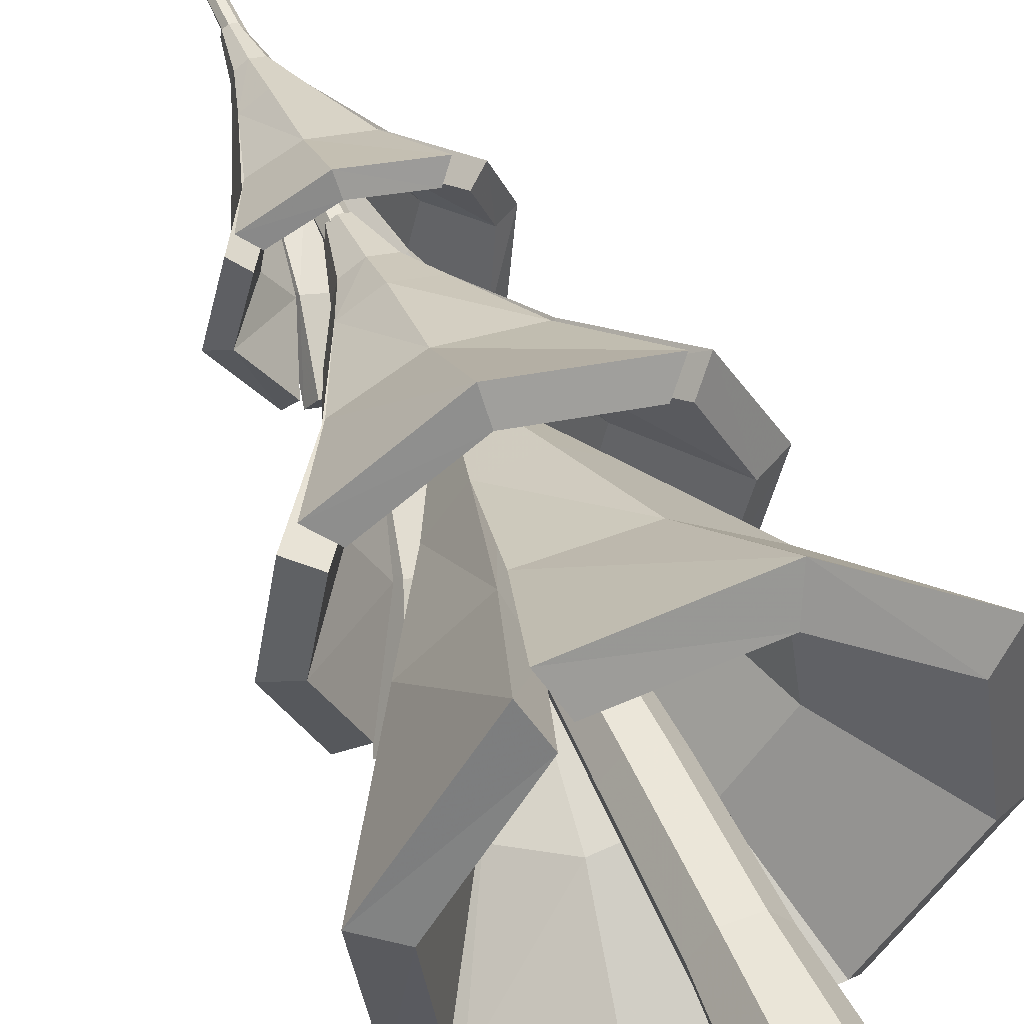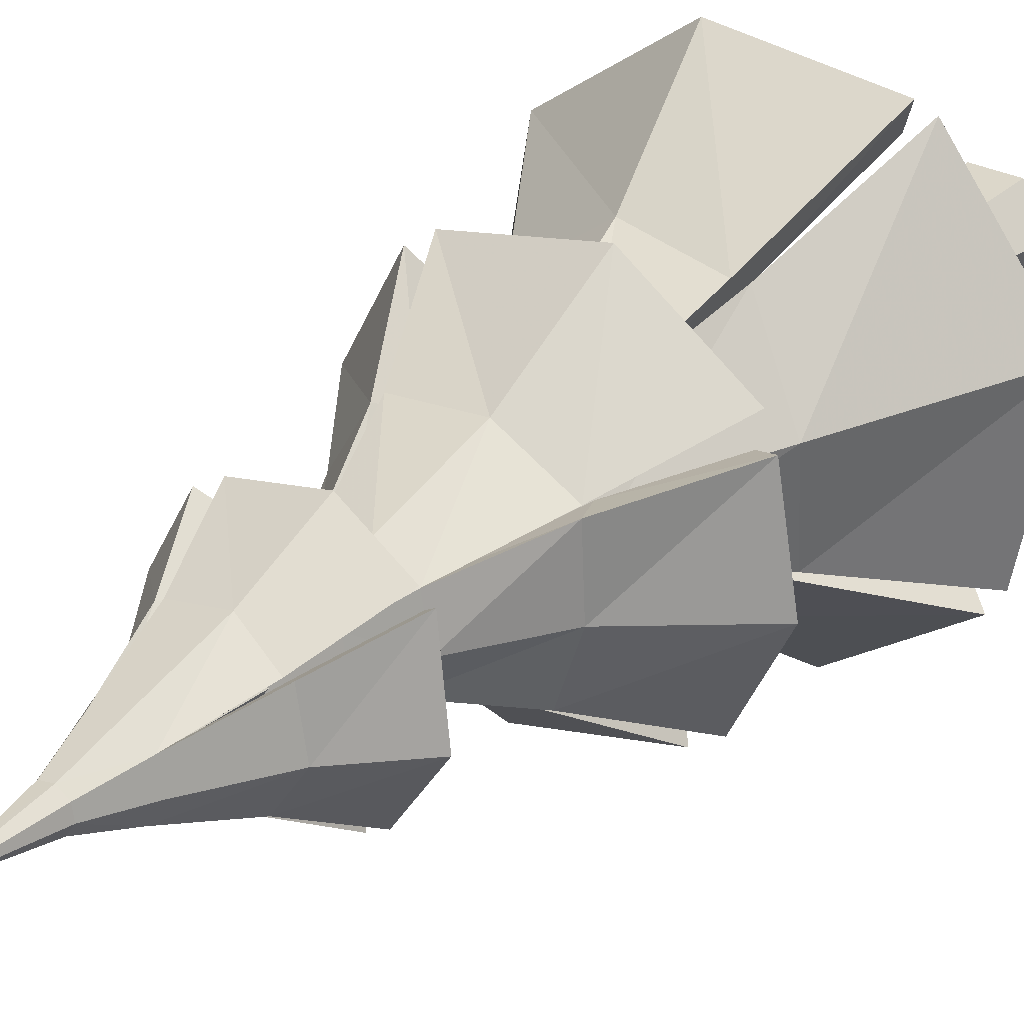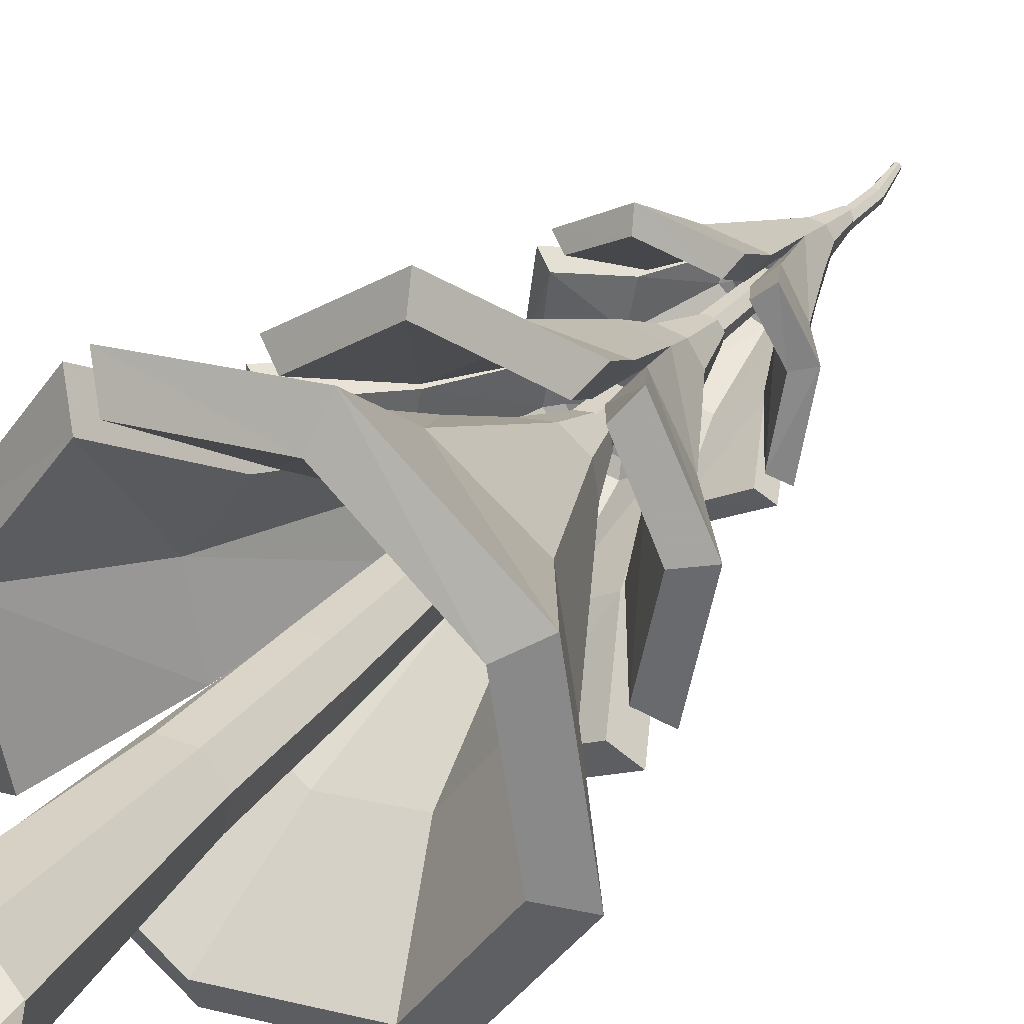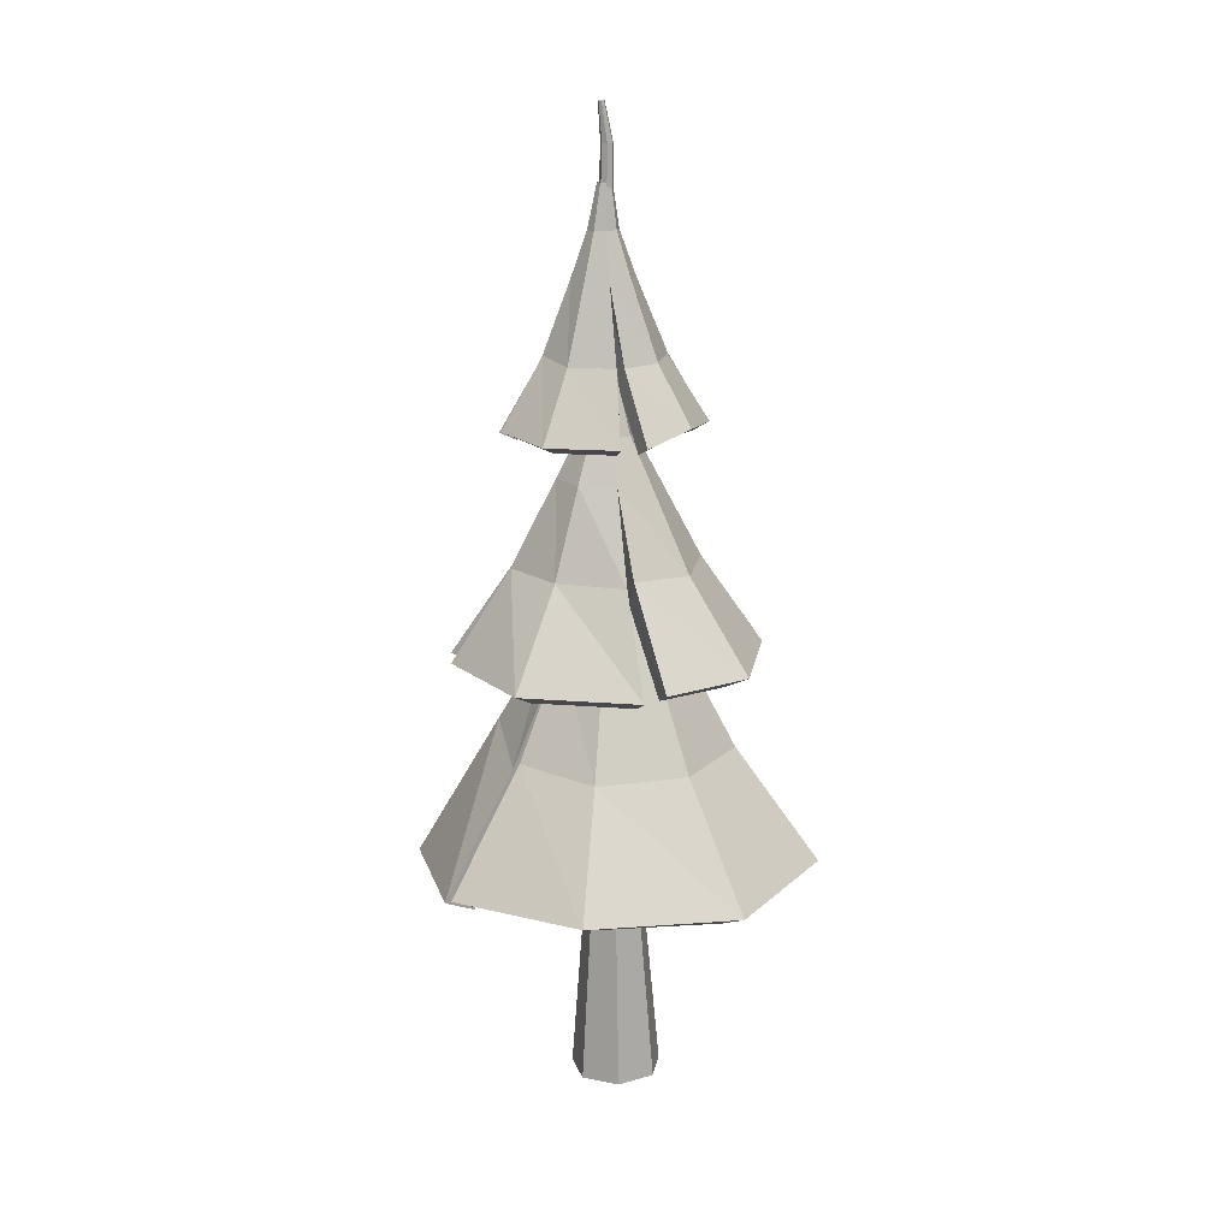
<metadata>
{"format":"obj","ext":"obj","renderer":"f3d","projection":"perspective","resolution":1024,"background":"white","views":[{"elev":48.2,"azim":-22.8,"up":"+Z"},{"elev":29.1,"azim":-142.9,"up":"+Z"},{"elev":29.1,"azim":30.8,"up":"+Z"},{"elev":16.5,"azim":22.5,"up":"+Y"}]}
</metadata>
<code>
v 0 -1.299 -0.6222
v -0.4867 -1.306 -0.3879
v -0.6069 -1.32 0.1385
v -0.2701 -1.332 0.5606
v 0.2701 -1.332 0.5606
v 0.6069 -1.32 0.1385
v 0.4867 -1.306 -0.3879
v 0 1.175 -0.3458
v -0.3242 1.171 -0.1898
v -0.4042 1.161 0.1609
v -0.1799 1.153 0.4421
v 0.1799 1.153 0.4421
v 0.4042 1.161 0.1609
v 0.3242 1.171 -0.1898
v 0 2.739 -0.2609
v -0.2916 2.735 -0.1205
v -0.3636 2.726 0.1949
v -0.1618 2.719 0.4478
v 0.1618 2.719 0.4478
v 0.3636 2.726 0.1949
v 0.2916 2.735 -0.1205
v 2.723 1.984 -0.4628
v 1.486 2.03 -2.141
v -0.5766 2.039 -2.453
v -2.236 2.003 -1.173
v -2.568 1.814 0.8413
v -1.176 1.997 2.651
v 0.7317 2.014 2.839
v 2.411 1.927 1.599
v 0.894 5.023 0.07377
v 0.5121 5.037 -0.4443
v -0.1245 5.04 -0.5406
v -0.663 5.029 -0.1496
v -0.7391 5.012 0.4774
v -0.3572 4.997 0.9955
v 0.2793 4.994 1.092
v 0.7976 5.005 0.7101
v -1.439 3.791 0.6197
v -0.7723 3.497 1.608
v 1.632 3.546 -0.1633
v 0.898 3.573 -1.159
v 0.4508 3.492 1.793
v -0.3251 3.578 -1.344
v 1.447 3.512 1.059
v -1.262 3.595 -0.6775
v 0.06484 11.35 0.2454
v 0.06535 7.782 0.1509
v 0.09658 7.778 0.2877
v 0.009081 7.775 0.3974
v -0.1313 7.775 0.3974
v -0.2188 7.778 0.2877
v -0.1875 7.782 0.1509
v -0.06109 7.784 0.09004
v 0.08086 11.35 0.3155
v 0.03599 11.35 0.3718
v -0.03599 11.35 0.3718
v -0.08086 11.35 0.3155
v -0.06484 11.35 0.2454
v 0 11.35 0.2141
v -0.01229 11.86 0.337
v -0.003864 11.86 0.3739
v -0.02747 11.86 0.4035
v -0.06533 11.86 0.4035
v -0.08893 11.86 0.3739
v -0.08051 11.86 0.337
v -0.0464 11.86 0.3206
v 0.5365 5.736 0.1819
v 0.3219 5.744 -0.1093
v -0.03591 5.746 -0.1634
v -0.3272 5.74 0.05115
v -0.3814 5.73 0.4088
v -0.1667 5.722 0.7
v 0.191 5.72 0.7541
v 0.4823 5.726 0.5395
v 0.2953 6.368 0.2591
v 0.1935 6.372 0.1209
v 0.02373 6.373 0.09522
v -0.1145 6.37 0.197
v -0.1402 6.365 0.3667
v -0.03833 6.361 0.5049
v 0.1314 6.361 0.5305
v 0.2696 6.364 0.4287
v -1.321 3.558 -0.6103
v -2.085 2.049 -1.418
v 1.238 1.792 -1.772
v 2.271 1.753 -0.371
v -0.4835 1.799 -2.033
v -1.735 1.808 -1.172
v -2.146 1.59 0.717
v -1.865 1.769 -0.9567
v -0.9582 1.78 2.249
v 0.6087 1.799 2.386
v 2.01 1.705 1.35
v 0.4431 4.646 -0.3754
v 0.7774 4.633 0.07816
v -0.1141 4.648 -0.4597
v -0.5892 4.639 -0.1158
v -0.6522 4.623 0.4315
v -0.3179 4.611 0.8851
v 0.2394 4.609 0.9694
v 0.6931 4.618 0.6352
v -1.261 3.029 0.5255
v -0.6479 3.006 1.357
v 1.359 3.047 -0.122
v 0.7465 3.07 -0.953
v 0.3732 3.002 1.511
v -0.2746 3.074 -1.108
v 1.205 3.019 0.8987
v -1.106 3.057 -0.4952
v -1.06 3.088 -0.5498
v 0.3424 4.751 -0.2055
v 0.5882 4.742 0.128
v -0.06736 4.753 -0.2676
v -0.401 4.746 -0.02179
v -0.463 4.735 0.3878
v -0.2172 4.725 0.7213
v 0.1926 4.724 0.7833
v 0.5262 4.73 0.5376
v 0.1983 4.802 0.03477
v 0.3175 4.798 0.1965
v -0.000419 4.803 0.004688
v -0.1622 4.8 0.1239
v -0.1923 4.794 0.3225
v -0.07307 4.79 0.4842
v 0.1256 4.789 0.5143
v 0.2874 4.792 0.3951
v -0.6576 3.595 1.647
v -1.331 1.901 2.523
v -0.5332 3.105 1.396
v -1.113 1.684 2.122
v 0.3652 4.927 -1.891
v -1.554 4.826 -1.335
v -2.113 4.788 -0.1915
v -1.738 4.744 1.4
v -0.4105 4.72 2.286
v 1.413 4.811 1.784
v 2.068 4.767 0.584
v 1.462 4.82 -1.334
v 0.09705 7.176 -0.3827
v -0.3942 7.173 -0.2784
v -0.6679 7.161 0.1425
v -0.5635 7.147 0.651
v -0.1424 7.14 0.9072
v 0.3489 7.143 0.8029
v 0.6225 7.155 0.3819
v 0.5182 7.168 -0.1092
v -0.2646 5.97 1.373
v 0.6795 5.973 1.276
v 0.1955 6.031 -0.8442
v -0.7485 6.03 -0.8016
v 1.205 5.995 0.4673
v -1.126 6.008 0.007373
v 1.005 6.021 -0.4764
v -1.091 6.012 0.8651
v 0.04462 7.726 -0.08492
v -0.2315 7.725 -0.02631
v -0.3853 7.718 0.2103
v -0.3267 7.711 0.4863
v -0.08995 7.706 0.6401
v 0.1862 7.708 0.5814
v 0.34 7.715 0.3448
v 0.2813 7.722 0.06881
v 0.005612 8.443 0.1192
v -0.1104 8.442 0.1438
v -0.175 8.439 0.2433
v -0.1504 8.436 0.3593
v -0.05094 8.434 0.4239
v 0.06509 8.435 0.3992
v 0.1297 8.438 0.2998
v 0.1051 8.441 0.1838
v -1.074 5.982 0.9511
v -1.89 4.783 1.095
v -1.284 4.642 -1.116
v 0.2892 4.739 -1.543
v -1.78 4.608 -0.1249
v -1.58 4.604 0.9599
v -0.3583 4.551 1.943
v -1.46 4.572 1.203
v 1.203 4.641 1.498
v 1.71 4.59 0.5224
v 1.237 4.634 -1.052
v -0.3598 6.867 -0.2122
v 0.07026 6.87 -0.3035
v -0.5994 6.857 0.1564
v -0.508 6.845 0.6045
v -0.1393 6.839 0.8257
v 0.2907 6.841 0.7345
v 0.5303 6.851 0.3659
v 0.439 6.863 -0.06401
v -0.2373 5.585 1.268
v 0.5508 5.589 1.101
v 0.1468 5.642 -0.8012
v -0.6413 5.637 -0.634
v 0.9897 5.608 0.4253
v -1.08 5.619 0.04136
v 0.8224 5.63 -0.3625
v -0.9129 5.597 0.8291
v -0.9147 5.621 0.7774
v -0.2737 6.95 -0.08452
v 0.04252 6.951 -0.1516
v -0.4499 6.942 0.1865
v -0.3827 6.933 0.5026
v -0.1116 6.928 0.6787
v 0.2046 6.93 0.6115
v 0.3808 6.938 0.3405
v 0.3136 6.947 0.02442
v -0.1505 6.99 0.09599
v 0.002828 6.991 0.06344
v -0.2359 6.986 0.2274
v -0.2034 6.982 0.3807
v -0.07192 6.98 0.4661
v 0.08144 6.981 0.4335
v 0.1669 6.984 0.3021
v 0.1343 6.988 0.1488
v 0.7425 6.052 1.209
v 1.181 4.729 1.948
v 0.6138 5.669 1.033
v 0.9704 4.559 1.661
v -0.8763 6.035 -0.7648
v -1.226 4.826 -1.555
v -0.7192 5.644 -0.6391
v -1.039 4.64 -1.264
v 0.9209 6.025 -0.6081
v 1.73 4.808 -0.8959
v 0.7845 5.632 -0.445
v 1.428 4.624 -0.6945
v 1.232 7.906 0.5239
v 0.9538 7.815 -0.7194
v 0.223 7.785 -1.092
v -0.8048 7.815 -0.8655
v -1.389 7.871 -0.01865
v -1.083 7.809 1.159
v -0.3183 7.747 1.59
v 0.9226 7.757 1.22
v 0.3662 9.684 0.3859
v 0.304 9.693 0.06883
v 0.03585 9.697 -0.1114
v -0.2925 9.695 -0.04948
v -0.4616 9.688 0.2188
v -0.3994 9.679 0.5358
v -0.1312 9.674 0.7161
v 0.1859 9.676 0.654
v -0.8475 8.693 0.1066
v -0.7281 8.677 0.7158
v 0.7432 8.686 0.4276
v 0.6238 8.702 -0.1816
v -0.2127 8.668 1.062
v 0.1084 8.71 -0.528
v 0.3967 8.672 0.9428
v -0.445 8.732 -0.4182
v 0.1519 10.29 0.3476
v 0.122 10.3 0.1947
v -0.007347 10.3 0.108
v -0.1603 10.3 0.1381
v -0.2472 10.29 0.2675
v -0.2172 10.29 0.4203
v -0.08791 10.29 0.5071
v 0.06501 10.29 0.4769
v 0.06686 10.87 0.3131
v 0.05218 10.87 0.2382
v -0.01117 10.87 0.1956
v -0.08607 10.87 0.2103
v -0.1287 10.87 0.2736
v -0.114 10.87 0.3484
v -0.05063 10.87 0.391
v 0.02427 10.87 0.3764
v -0.501 8.707 -0.4086
v -0.607 7.837 -0.9601
v 0.8067 7.696 -0.5513
v 1.006 7.793 0.4683
v 0.1737 7.665 -0.8812
v -0.5262 7.714 -0.7623
v -1.172 7.756 0.01517
v -0.6845 7.696 -0.6882
v -0.8994 7.698 1.023
v -0.2782 7.639 1.358
v 0.7397 7.647 1.069
v 0.2556 9.444 0.08336
v 0.3101 9.349 0.3585
v 0.02085 9.361 -0.07685
v -0.2685 9.447 -0.02022
v -0.4146 9.355 0.2123
v -0.3602 9.433 0.4922
v -0.1254 9.341 0.6476
v 0.1522 9.43 0.5956
v -0.7203 8.368 0.1171
v -0.6206 8.379 0.6263
v 0.6076 8.36 0.385
v 0.5079 8.399 -0.1228
v -0.1904 8.346 0.9148
v 0.07763 8.381 -0.4127
v 0.3183 8.374 0.8158
v -0.4311 8.403 -0.3123
v -0.3974 8.422 -0.3124
v 0.1741 9.465 0.1381
v 0.2142 9.41 0.3408
v 0.001489 9.419 0.02069
v -0.2027 9.465 0.06199
v -0.3187 9.414 0.2333
v -0.2787 9.456 0.4387
v -0.1061 9.404 0.5534
v 0.09808 9.454 0.5147
v 0.05751 9.447 0.215
v 0.07692 9.424 0.3135
v -0.02621 9.428 0.1582
v -0.1252 9.445 0.1781
v -0.1815 9.425 0.2613
v -0.1621 9.442 0.3608
v -0.07837 9.421 0.4165
v 0.02063 9.441 0.3977
v -0.6839 8.741 0.7588
v -1.187 7.763 1.006
v -0.5764 8.44 0.6693
v -1.004 7.652 0.8704
v 0.6015 8.704 -0.2642
v 1.092 7.805 -0.5068
v 0.5121 8.403 -0.1728
v 0.8991 7.687 -0.3927
v 0.4824 8.671 0.89
v 0.6376 7.753 1.388
v 0.3718 8.374 0.7923
v 0.5079 7.644 1.189
f 5 12 11 4
f 6 13 12 5
f 2 9 8 1
f 7 14 13 6
f 3 10 9 2
f 1 8 14 7
f 4 11 10 3
f 12 13 20 19
f 8 9 16 15
f 13 14 21 20
f 9 10 17 16
f 14 8 15 21
f 10 11 18 17
f 11 12 19 18
f 39 35 34 38
f 41 31 30 40
f 42 36 35 127
f 43 32 31 41
f 44 37 36 42
f 45 33 32 43
f 40 30 37 44
f 38 34 33 83
f 26 38 83 25
f 22 40 44 29
f 84 45 43 24
f 29 44 42 28
f 24 43 41 23
f 28 42 127 27
f 23 41 40 22
f 128 39 38 26
f 18 19 49 50
f 52 51 57 58
f 17 18 50 51
f 20 21 47 48
f 21 15 53 47
f 15 16 52 53
f 16 17 51 52
f 19 20 48 49
f 50 49 55 56
f 47 53 59 46
f 48 47 46 54
f 49 48 54 55
f 53 52 58 59
f 51 50 56 57
f 58 57 64 65
f 46 59 66 60
f 59 58 65 66
f 55 54 61 62
f 57 56 63 64
f 56 55 62 63
f 54 46 60 61
f 61 60 66 65 64 63 62
f 37 30 67 74
f 33 34 71 70
f 34 35 72 71
f 30 31 68 67
f 35 36 73 72
f 31 32 69 68
f 36 37 74 73
f 32 33 70 69
f 72 73 81 80
f 68 69 77 76
f 73 74 82 81
f 69 70 78 77
f 74 67 75 82
f 70 71 79 78
f 71 72 80 79
f 67 68 76 75
f 103 102 98 99
f 105 104 95 94
f 106 129 99 100
f 107 105 94 96
f 108 106 100 101
f 110 107 96 97
f 104 108 101 95
f 102 109 97 98
f 89 90 109 102
f 86 93 108 104
f 88 87 107 110
f 93 92 106 108
f 87 85 105 107
f 92 91 129 106
f 85 86 104 105
f 130 89 102 103
f 101 118 112 95
f 97 114 115 98
f 98 115 116 99
f 95 112 111 94
f 99 116 117 100
f 94 111 113 96
f 100 117 118 101
f 96 113 114 97
f 116 124 125 117
f 111 119 121 113
f 117 125 126 118
f 113 121 122 114
f 118 126 120 112
f 114 122 123 115
f 115 123 124 116
f 112 120 119 111
f 75 120 126 82
f 25 90 89 26
f 45 110 97 33
f 77 121 119 76
f 82 126 125 81
f 24 87 88 84
f 23 85 87 24
f 29 93 86 22
f 33 97 109 83
f 76 119 120 75
f 81 125 124 80
f 83 109 90 25
f 22 86 85 23
f 28 92 93 29
f 84 88 110 45
f 27 91 92 28
f 80 124 123 79
f 79 123 122 78
f 26 89 130 128
f 78 122 121 77
f 27 127 129 91
f 127 35 99 129
f 39 103 99 35
f 128 130 103 39
f 148 144 143 147
f 150 140 139 149
f 151 145 144 215
f 152 141 140 219
f 153 146 145 151
f 154 142 141 152
f 149 139 146 223
f 147 143 142 171
f 135 147 171 134
f 131 149 223 138
f 172 154 152 133
f 224 153 151 137
f 133 152 219 132
f 137 151 215 136
f 220 150 149 131
f 216 148 147 135
f 146 139 155 162
f 142 143 159 158
f 143 144 160 159
f 139 140 156 155
f 144 145 161 160
f 140 141 157 156
f 145 146 162 161
f 141 142 158 157
f 160 161 169 168
f 156 157 165 164
f 161 162 170 169
f 157 158 166 165
f 162 155 163 170
f 158 159 167 166
f 159 160 168 167
f 155 156 164 163
f 191 190 186 187
f 193 192 183 182
f 194 217 187 188
f 195 221 182 184
f 196 194 188 189
f 198 195 184 185
f 192 225 189 183
f 190 197 185 186
f 177 178 197 190
f 174 181 225 192
f 176 175 195 198
f 226 180 194 196
f 175 173 221 195
f 180 179 217 194
f 222 174 192 193
f 218 177 190 191
f 189 206 200 183
f 185 202 203 186
f 186 203 204 187
f 183 200 199 182
f 187 204 205 188
f 182 199 201 184
f 188 205 206 189
f 184 201 202 185
f 204 212 213 205
f 199 207 209 201
f 205 213 214 206
f 201 209 210 202
f 206 214 208 200
f 202 210 211 203
f 203 211 212 204
f 200 208 207 199
f 163 208 214 170
f 134 178 177 135
f 154 198 185 142
f 165 209 207 164
f 170 214 213 169
f 133 175 176 172
f 132 173 175 133
f 138 181 174 131
f 142 185 197 171
f 164 207 208 163
f 169 213 212 168
f 171 197 178 134
f 131 174 222 220
f 137 180 226 224
f 172 176 198 154
f 136 179 180 137
f 168 212 211 167
f 167 211 210 166
f 135 177 218 216
f 166 210 209 165
f 136 215 217 179
f 215 144 187 217
f 148 191 187 144
f 216 218 191 148
f 132 219 221 173
f 219 140 182 221
f 150 193 182 140
f 220 222 193 150
f 138 223 225 181
f 223 146 189 225
f 153 196 189 146
f 224 226 196 153
f 244 240 239 243
f 246 236 235 245
f 247 241 240 311
f 248 237 236 315
f 249 242 241 247
f 250 238 237 248
f 245 235 242 319
f 243 239 238 267
f 231 243 267 230
f 227 245 319 234
f 268 250 248 229
f 320 249 247 233
f 229 248 315 228
f 233 247 311 232
f 316 246 245 227
f 312 244 243 231
f 242 235 251 258
f 238 239 255 254
f 239 240 256 255
f 235 236 252 251
f 240 241 257 256
f 236 237 253 252
f 241 242 258 257
f 237 238 254 253
f 256 257 265 264
f 252 253 261 260
f 257 258 266 265
f 253 254 262 261
f 258 251 259 266
f 254 255 263 262
f 255 256 264 263
f 251 252 260 259
f 287 286 282 283
f 289 288 279 278
f 290 313 283 284
f 291 317 278 280
f 292 290 284 285
f 294 291 280 281
f 288 321 285 279
f 286 293 281 282
f 273 274 293 286
f 270 277 321 288
f 272 271 291 294
f 322 276 290 292
f 271 269 317 291
f 276 275 313 290
f 318 270 288 289
f 314 273 286 287
f 285 302 296 279
f 281 298 299 282
f 282 299 300 283
f 279 296 295 278
f 283 300 301 284
f 278 295 297 280
f 284 301 302 285
f 280 297 298 281
f 300 308 309 301
f 295 303 305 297
f 301 309 310 302
f 297 305 306 298
f 302 310 304 296
f 298 306 307 299
f 299 307 308 300
f 296 304 303 295
f 259 304 310 266
f 230 274 273 231
f 250 294 281 238
f 261 305 303 260
f 266 310 309 265
f 229 271 272 268
f 228 269 271 229
f 234 277 270 227
f 238 281 293 267
f 260 303 304 259
f 265 309 308 264
f 267 293 274 230
f 227 270 318 316
f 233 276 322 320
f 268 272 294 250
f 232 275 276 233
f 264 308 307 263
f 263 307 306 262
f 231 273 314 312
f 262 306 305 261
f 232 311 313 275
f 311 240 283 313
f 244 287 283 240
f 312 314 287 244
f 228 315 317 269
f 315 236 278 317
f 246 289 278 236
f 316 318 289 246
f 234 319 321 277
f 319 242 285 321
f 249 292 285 242
f 320 322 292 249

</code>
